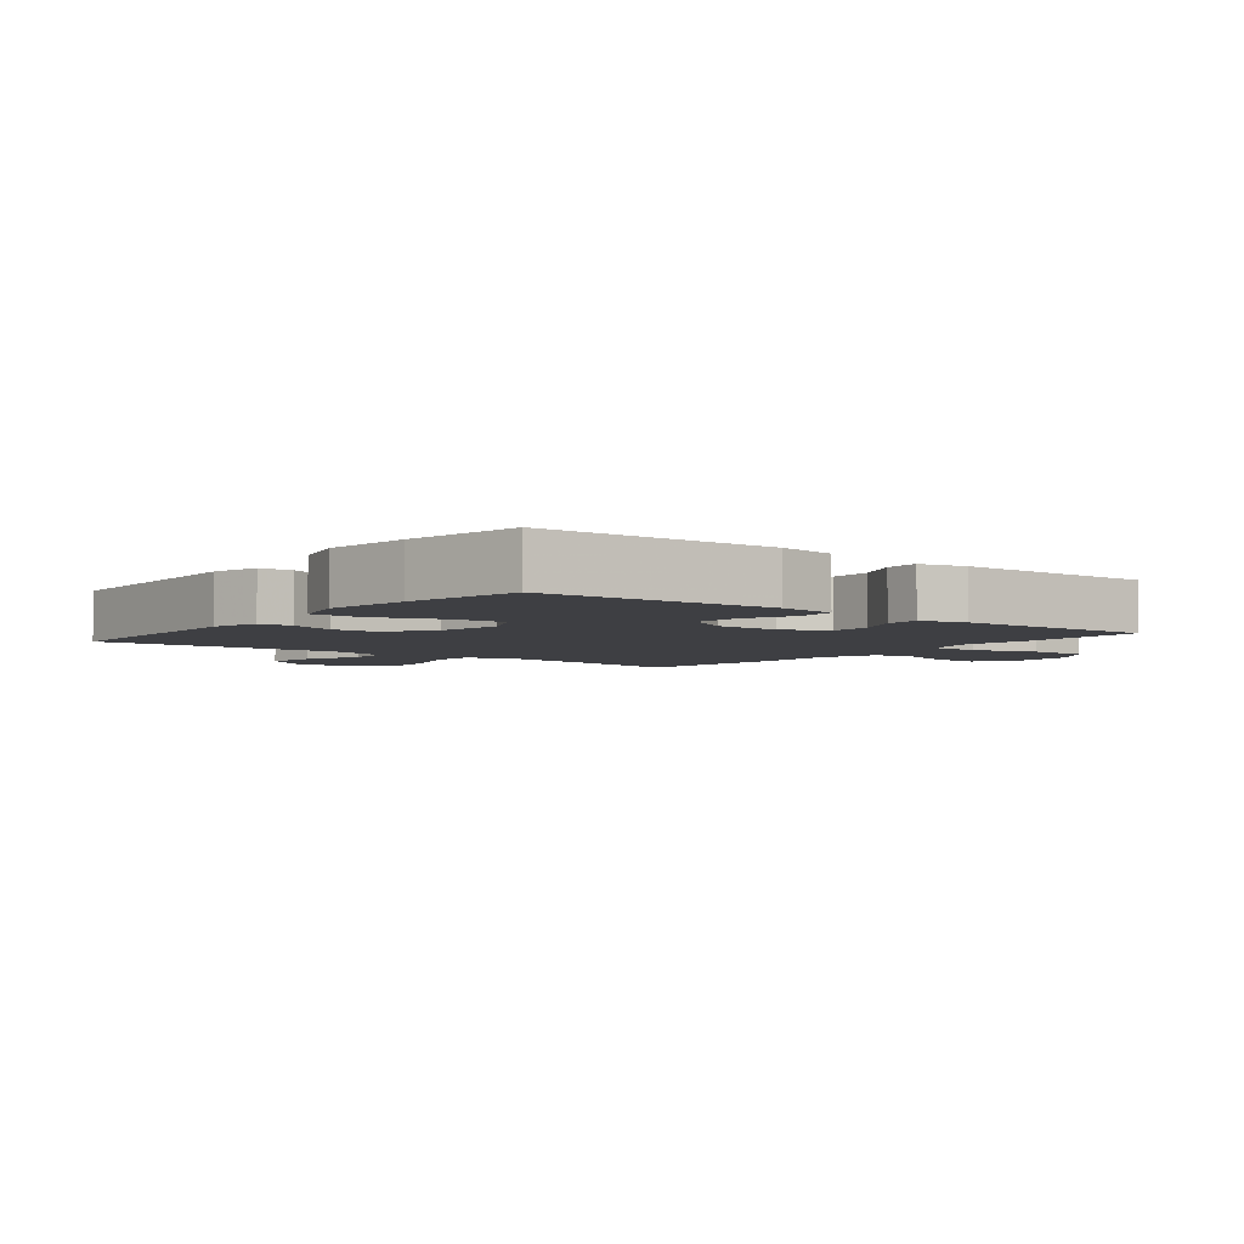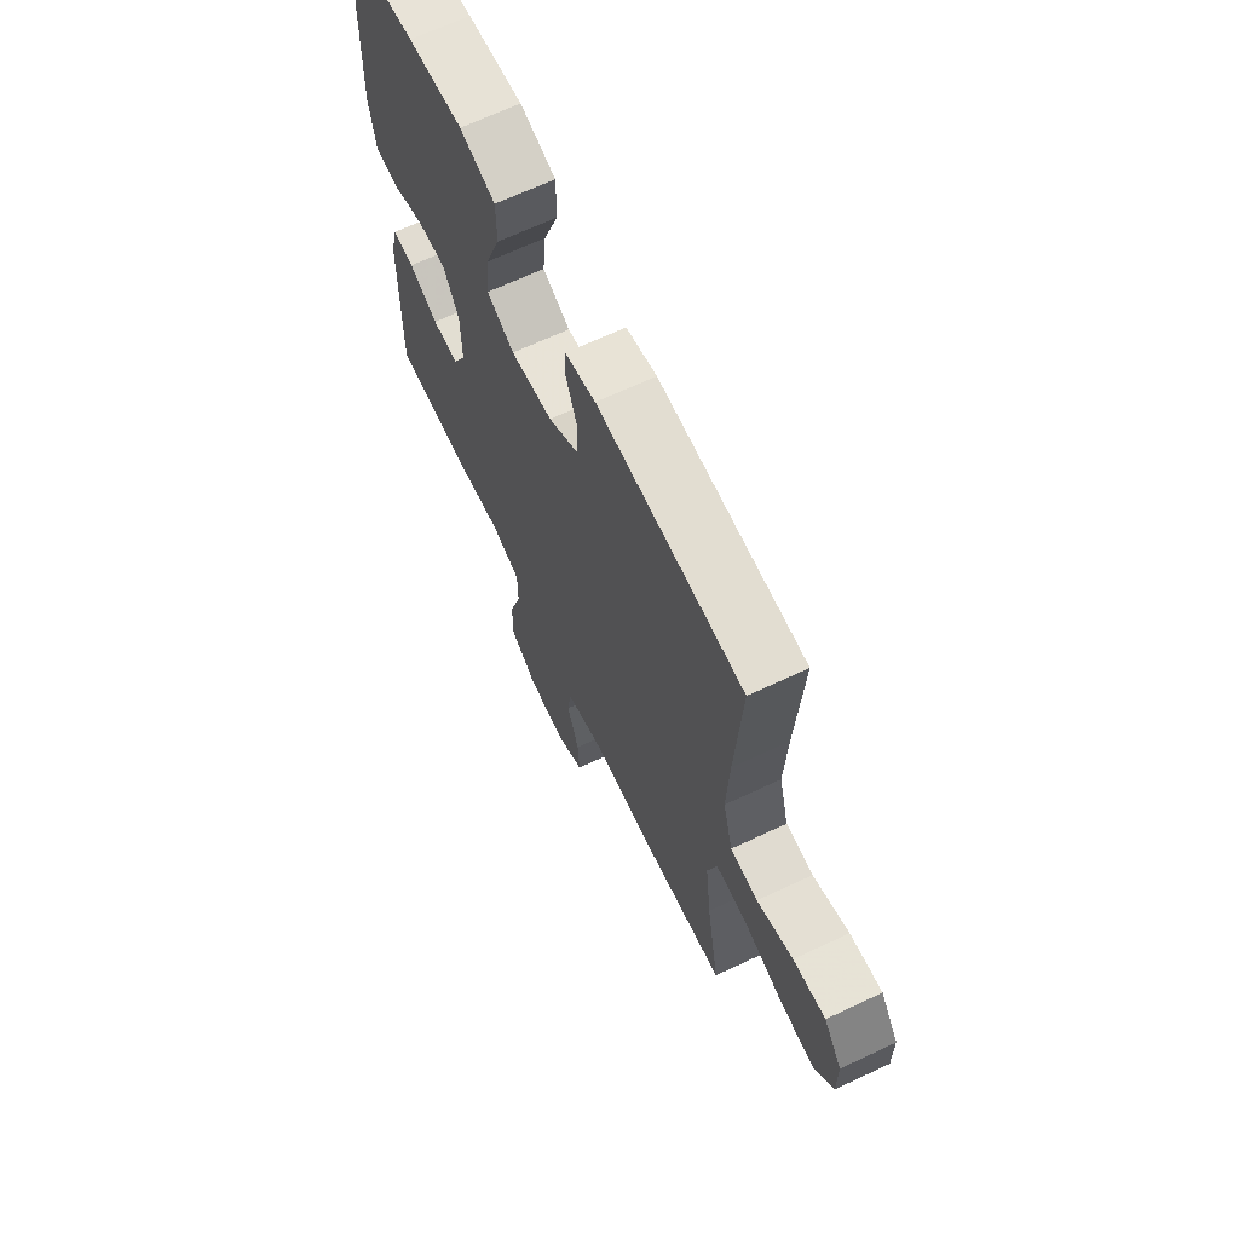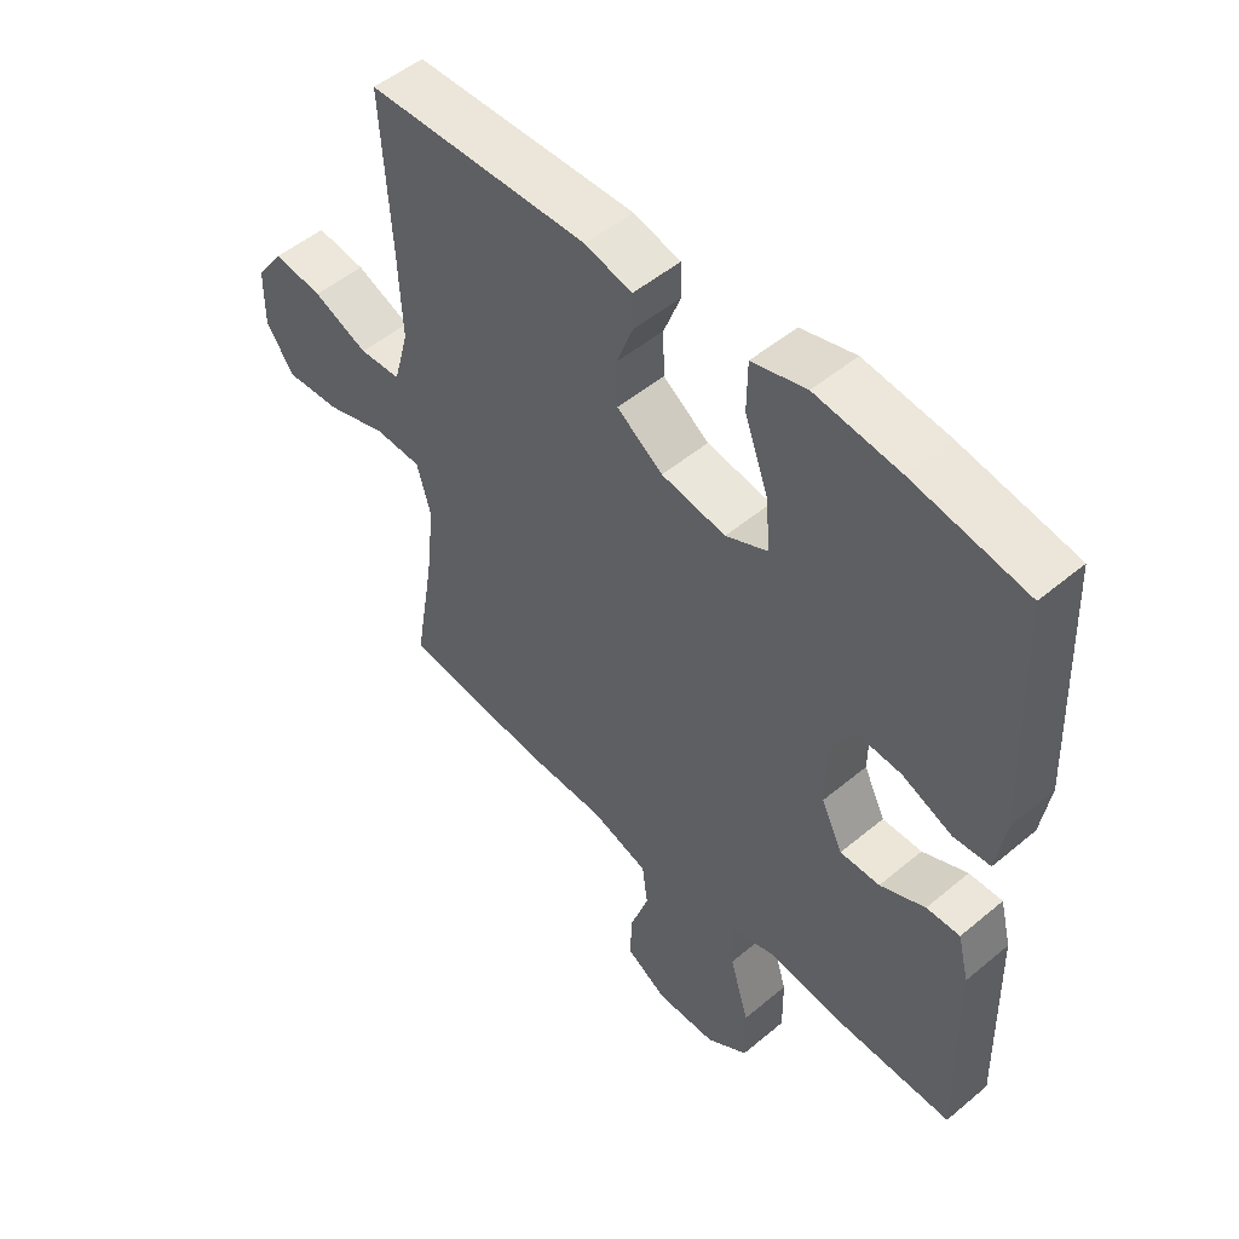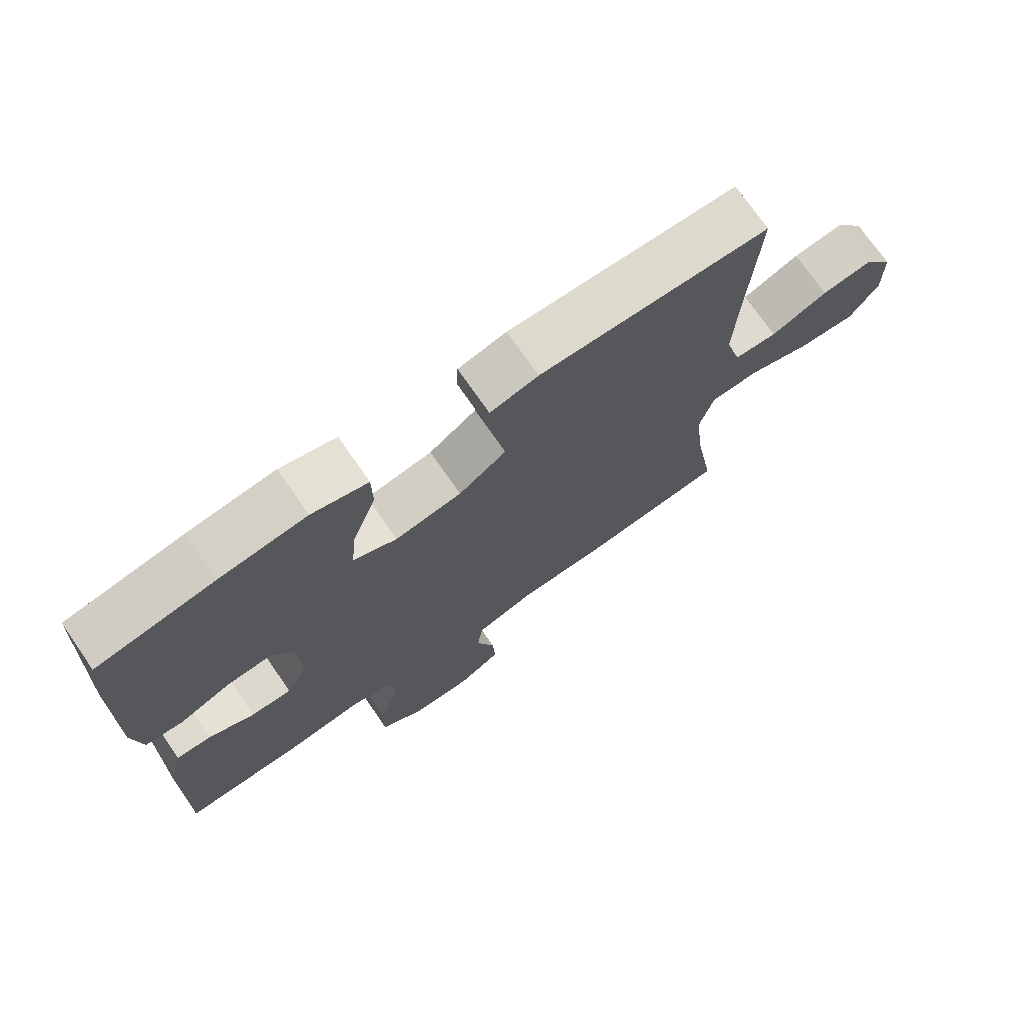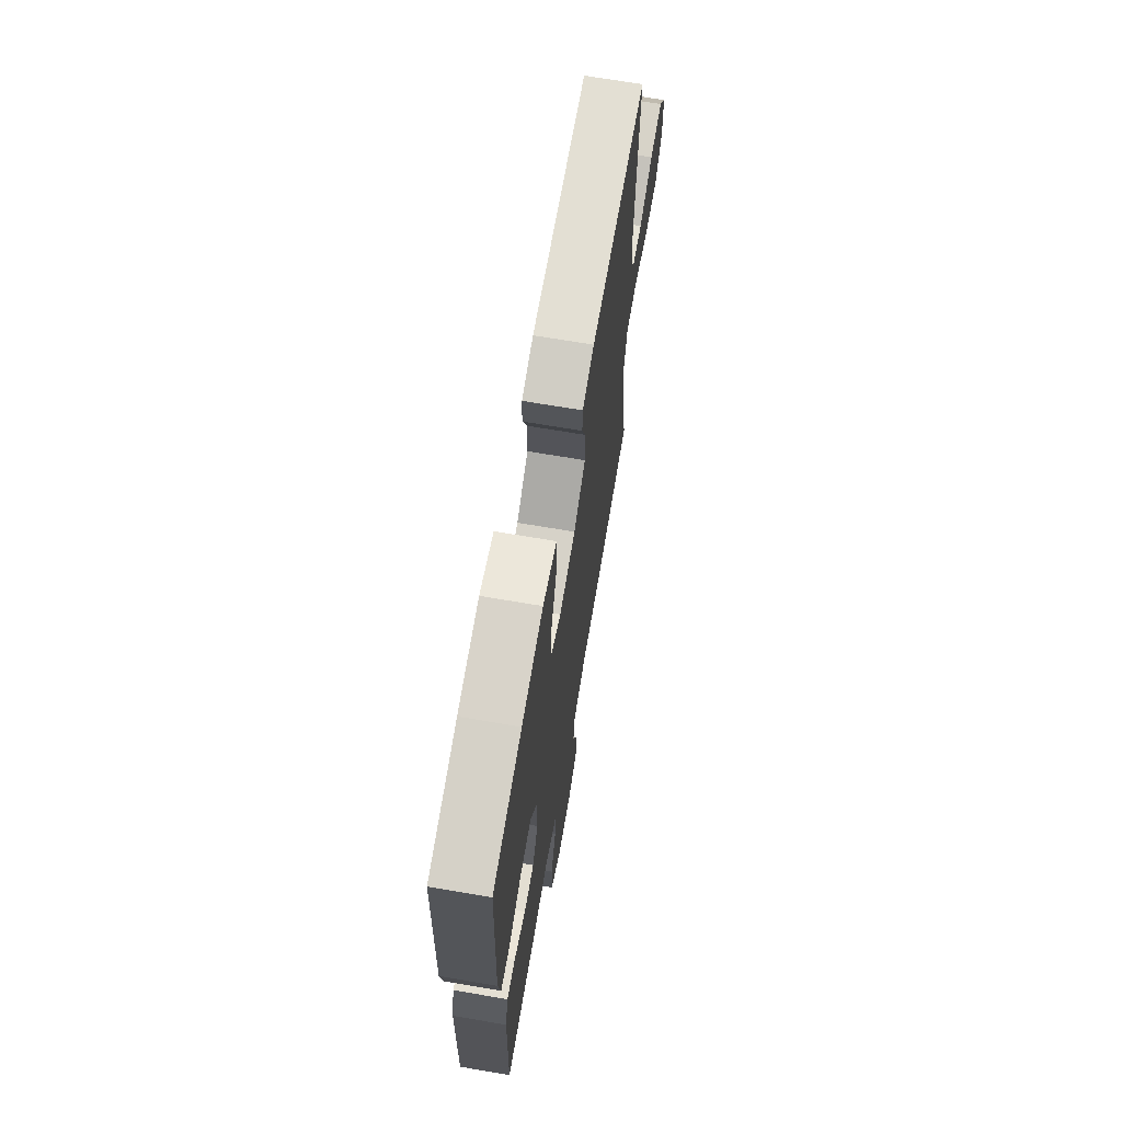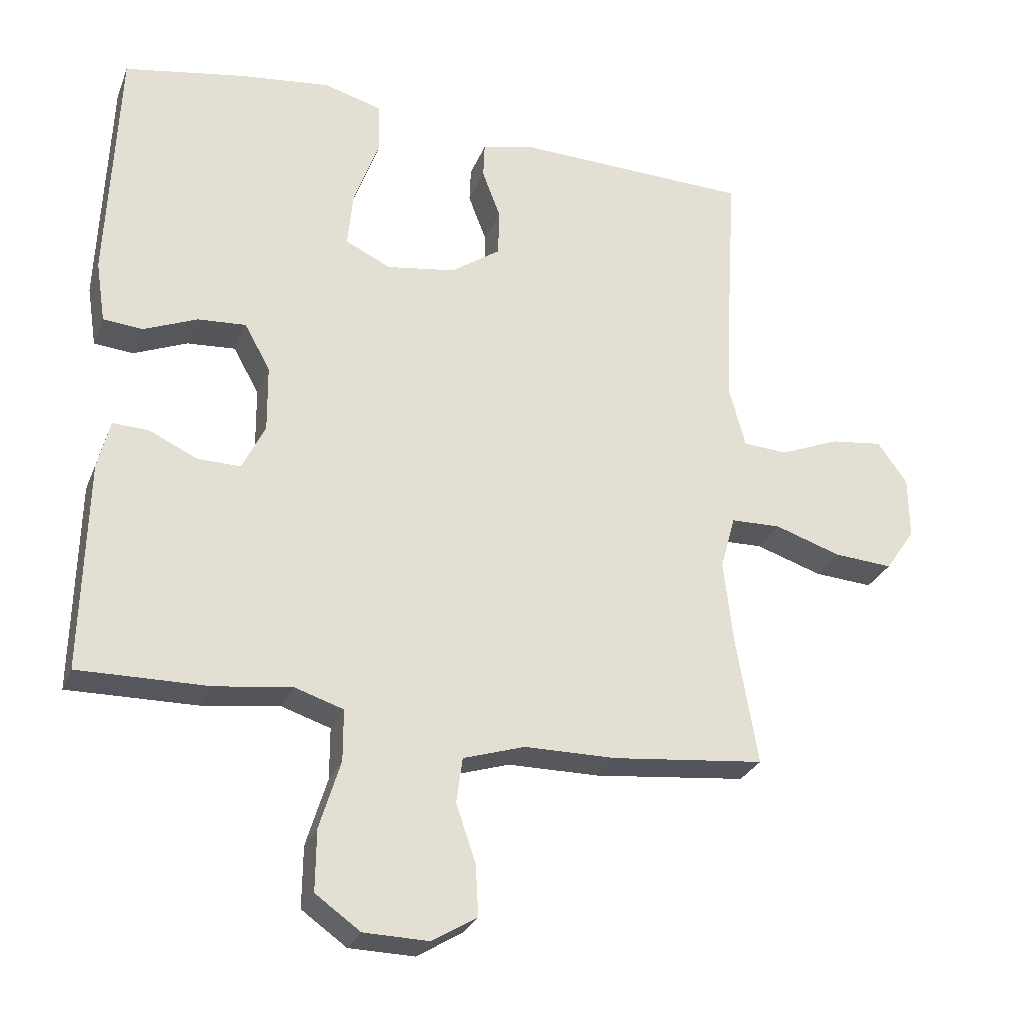
<metadata>
{"format":"obj","ext":"obj","renderer":"f3d","projection":"perspective","resolution":1024,"background":"white","views":[{"elev":-4.3,"azim":51.6,"up":"+Y"},{"elev":67.3,"azim":-115.2,"up":"+Z"},{"elev":51.1,"azim":47.7,"up":"+Z"},{"elev":73.2,"azim":145.3,"up":"+Z"},{"elev":68.6,"azim":99.7,"up":"+Z"},{"elev":-27.9,"azim":161.0,"up":"+Z"}]}
</metadata>
<code>
v -0.5 0.07 -0.5
v -0.468 0.07 -0.311
v -0.454 0.07 -0.188
v -0.476 0.07 -0.109
v -0.55 0.07 -0.107
v -0.648 0.07 -0.139
v -0.735 0.07 -0.145
v -0.779 0.07 -0.081
v -0.778 0.07 0.011
v -0.734 0.07 0.072
v -0.656 0.07 0.062
v -0.569 0.07 0.026
v -0.503 0.07 0.03
v -0.479 0.07 0.119
v -0.485 0.07 0.255
v -0.5 0.07 0.5
v -0.148 0.07 0.51
v -0.074 0.07 0.491
v -0.072 0.07 0.439
v -0.099 0.07 0.368
v -0.097 0.07 0.298
v -0.024 0.07 0.247
v 0.078 0.07 0.231
v 0.145 0.07 0.263
v 0.137 0.07 0.345
v 0.1 0.07 0.447
v 0.101 0.07 0.524
v 0.187 0.07 0.548
v 0.32 0.07 0.532
v 0.5 0.07 0.5
v 0.515 0.07 0.14
v 0.501 0.07 0.05
v 0.443 0.07 0.045
v 0.364 0.07 0.078
v 0.293 0.07 0.083
v 0.255 0.07 0.015
v 0.254 0.07 -0.084
v 0.288 0.07 -0.153
v 0.351 0.07 -0.152
v 0.422 0.07 -0.119
v 0.475 0.07 -0.117
v 0.493 0.07 -0.189
v 0.5 0.07 -0.5
v 0.309 0.07 -0.497
v 0.196 0.07 -0.482
v 0.124 0.07 -0.505
v 0.124 0.07 -0.581
v 0.155 0.07 -0.682
v 0.156 0.07 -0.772
v 0.09 0.07 -0.819
v -0.006 0.07 -0.821
v -0.072 0.07 -0.781
v -0.068 0.07 -0.706
v -0.039 0.07 -0.621
v -0.048 0.07 -0.554
v -0.139 0.07 -0.525
v -0.275 0.07 -0.524
v -0.5 0 -0.5
v -0.468 0 -0.311
v -0.454 0 -0.188
v -0.476 0 -0.109
v -0.55 0 -0.107
v -0.648 0 -0.139
v -0.735 0 -0.145
v -0.779 0 -0.081
v -0.778 0 0.011
v -0.734 0 0.072
v -0.656 0 0.062
v -0.569 0 0.026
v -0.503 0 0.03
v -0.479 0 0.119
v -0.485 0 0.255
v -0.5 0 0.5
v -0.148 0 0.51
v -0.074 0 0.491
v -0.072 0 0.439
v -0.099 0 0.368
v -0.097 0 0.298
v -0.024 0 0.247
v 0.078 0 0.231
v 0.145 0 0.263
v 0.137 0 0.345
v 0.1 0 0.447
v 0.101 0 0.524
v 0.187 0 0.548
v 0.32 0 0.532
v 0.5 0 0.5
v 0.515 0 0.14
v 0.501 0 0.05
v 0.443 0 0.045
v 0.364 0 0.078
v 0.293 0 0.083
v 0.255 0 0.015
v 0.254 0 -0.084
v 0.288 0 -0.153
v 0.351 0 -0.152
v 0.422 0 -0.119
v 0.475 0 -0.117
v 0.493 0 -0.189
v 0.5 0 -0.5
v 0.309 0 -0.497
v 0.196 0 -0.482
v 0.124 0 -0.505
v 0.124 0 -0.581
v 0.155 0 -0.682
v 0.156 0 -0.772
v 0.09 0 -0.819
v -0.006 0 -0.821
v -0.072 0 -0.781
v -0.068 0 -0.706
v -0.039 0 -0.621
v -0.048 0 -0.554
v -0.139 0 -0.525
v -0.275 0 -0.524
f 56 57 1 2
f 55 56 2 3
f 52 53 54
f 51 52 54
f 50 51 54
f 49 50 54
f 48 49 54
f 47 48 54
f 46 47 54 55
f 55 3 4
f 46 55 4
f 45 46 4
f 43 44 45
f 42 43 45
f 41 42 45
f 40 41 45
f 39 40 45
f 38 39 45
f 37 38 45 4
f 32 33 34
f 31 32 34
f 30 31 34
f 29 30 34
f 28 29 34
f 27 28 34
f 26 27 34
f 25 26 34
f 24 25 34 35
f 23 24 35 36
f 18 19 20
f 17 18 20
f 16 17 20
f 15 16 20
f 14 15 20 21
f 13 14 21 22
f 10 11 12
f 9 10 12
f 8 9 12
f 7 8 12
f 6 7 12
f 5 6 12
f 5 12 13
f 23 36 37
f 22 23 37
f 13 22 37
f 5 13 37
f 4 5 37
f 59 58 114 113
f 60 59 113 112
f 111 110 109
f 111 109 108
f 111 108 107
f 111 107 106
f 111 106 105
f 111 105 104
f 112 111 104 103
f 61 60 112
f 61 112 103
f 61 103 102
f 102 101 100
f 102 100 99
f 102 99 98
f 102 98 97
f 102 97 96
f 102 96 95
f 61 102 95 94
f 91 90 89
f 91 89 88
f 91 88 87
f 91 87 86
f 91 86 85
f 91 85 84
f 91 84 83
f 91 83 82
f 92 91 82 81
f 93 92 81 80
f 77 76 75
f 77 75 74
f 77 74 73
f 77 73 72
f 78 77 72 71
f 79 78 71 70
f 69 68 67
f 69 67 66
f 69 66 65
f 69 65 64
f 69 64 63
f 69 63 62
f 70 69 62
f 94 93 80
f 94 80 79
f 94 79 70
f 94 70 62
f 94 62 61
f 1 58 59 2
f 2 59 60 3
f 3 60 61 4
f 4 61 62 5
f 5 62 63 6
f 6 63 64 7
f 7 64 65 8
f 8 65 66 9
f 9 66 67 10
f 10 67 68 11
f 11 68 69 12
f 12 69 70 13
f 13 70 71 14
f 14 71 72 15
f 15 72 73 16
f 16 73 74 17
f 17 74 75 18
f 18 75 76 19
f 19 76 77 20
f 20 77 78 21
f 21 78 79 22
f 22 79 80 23
f 23 80 81 24
f 24 81 82 25
f 25 82 83 26
f 26 83 84 27
f 27 84 85 28
f 28 85 86 29
f 29 86 87 30
f 30 87 88 31
f 31 88 89 32
f 32 89 90 33
f 33 90 91 34
f 34 91 92 35
f 35 92 93 36
f 36 93 94 37
f 37 94 95 38
f 38 95 96 39
f 39 96 97 40
f 40 97 98 41
f 41 98 99 42
f 42 99 100 43
f 43 100 101 44
f 44 101 102 45
f 45 102 103 46
f 46 103 104 47
f 47 104 105 48
f 48 105 106 49
f 49 106 107 50
f 50 107 108 51
f 51 108 109 52
f 52 109 110 53
f 53 110 111 54
f 54 111 112 55
f 55 112 113 56
f 56 113 114 57
f 57 114 58 1

</code>
